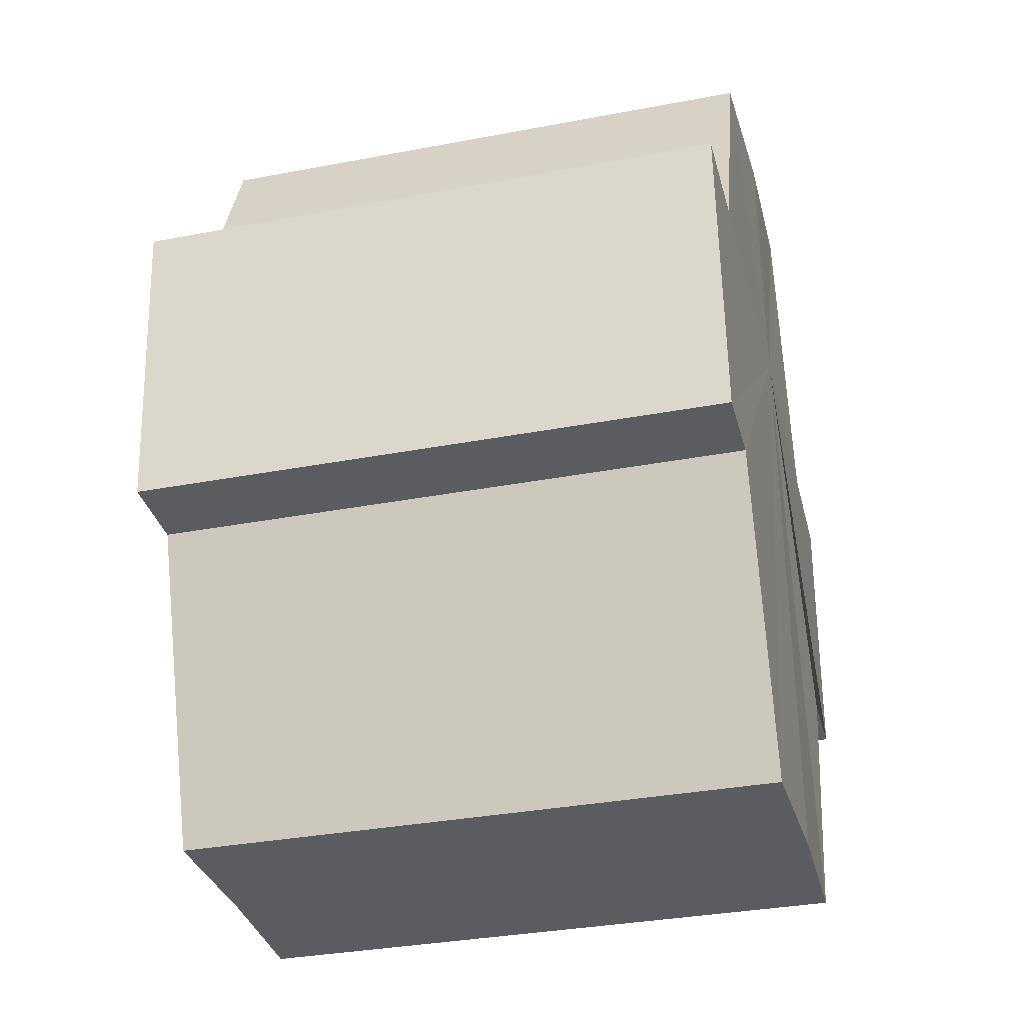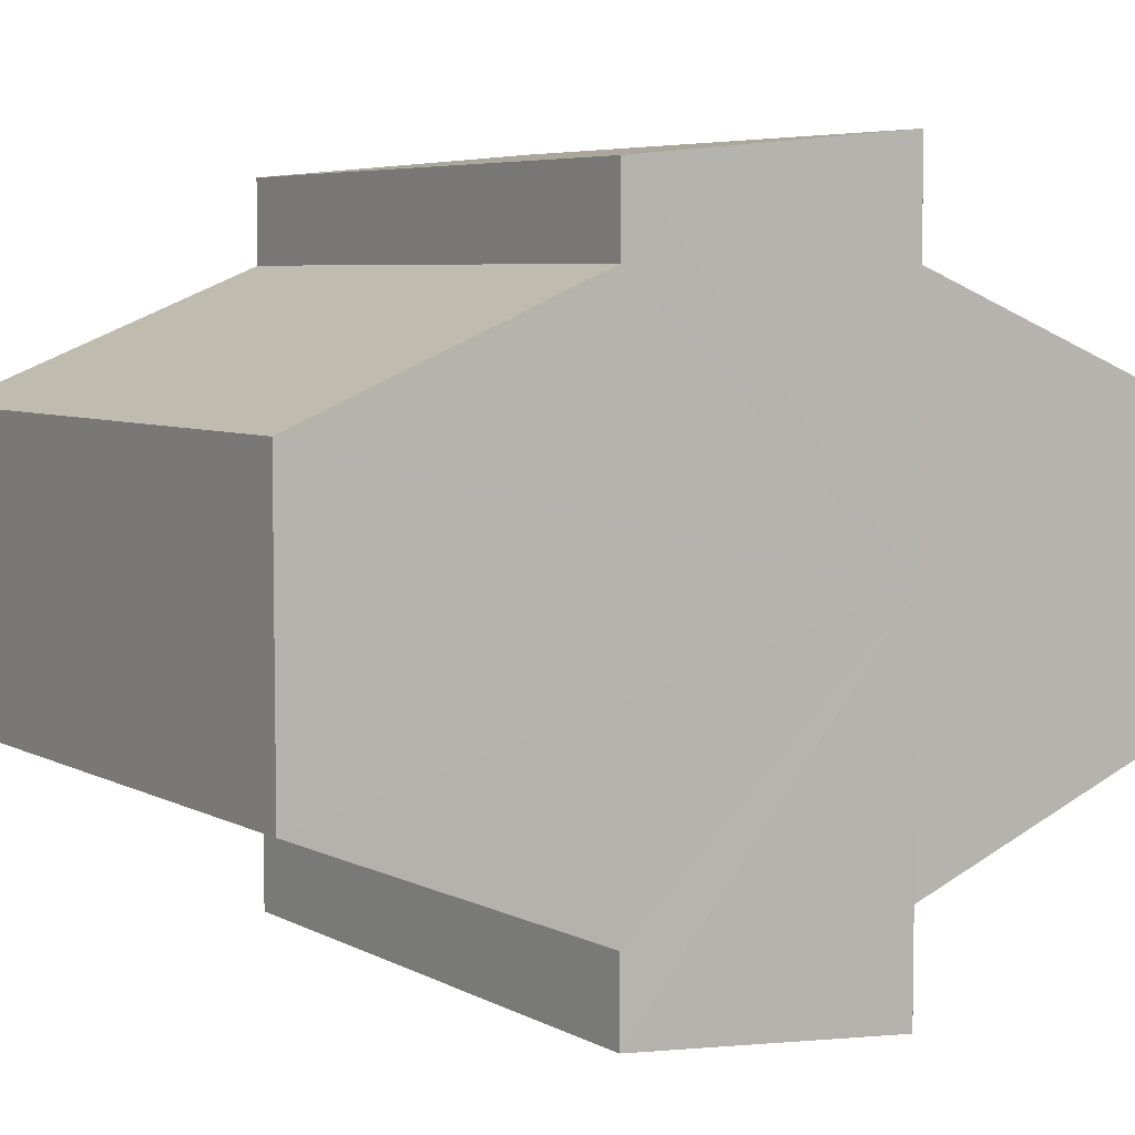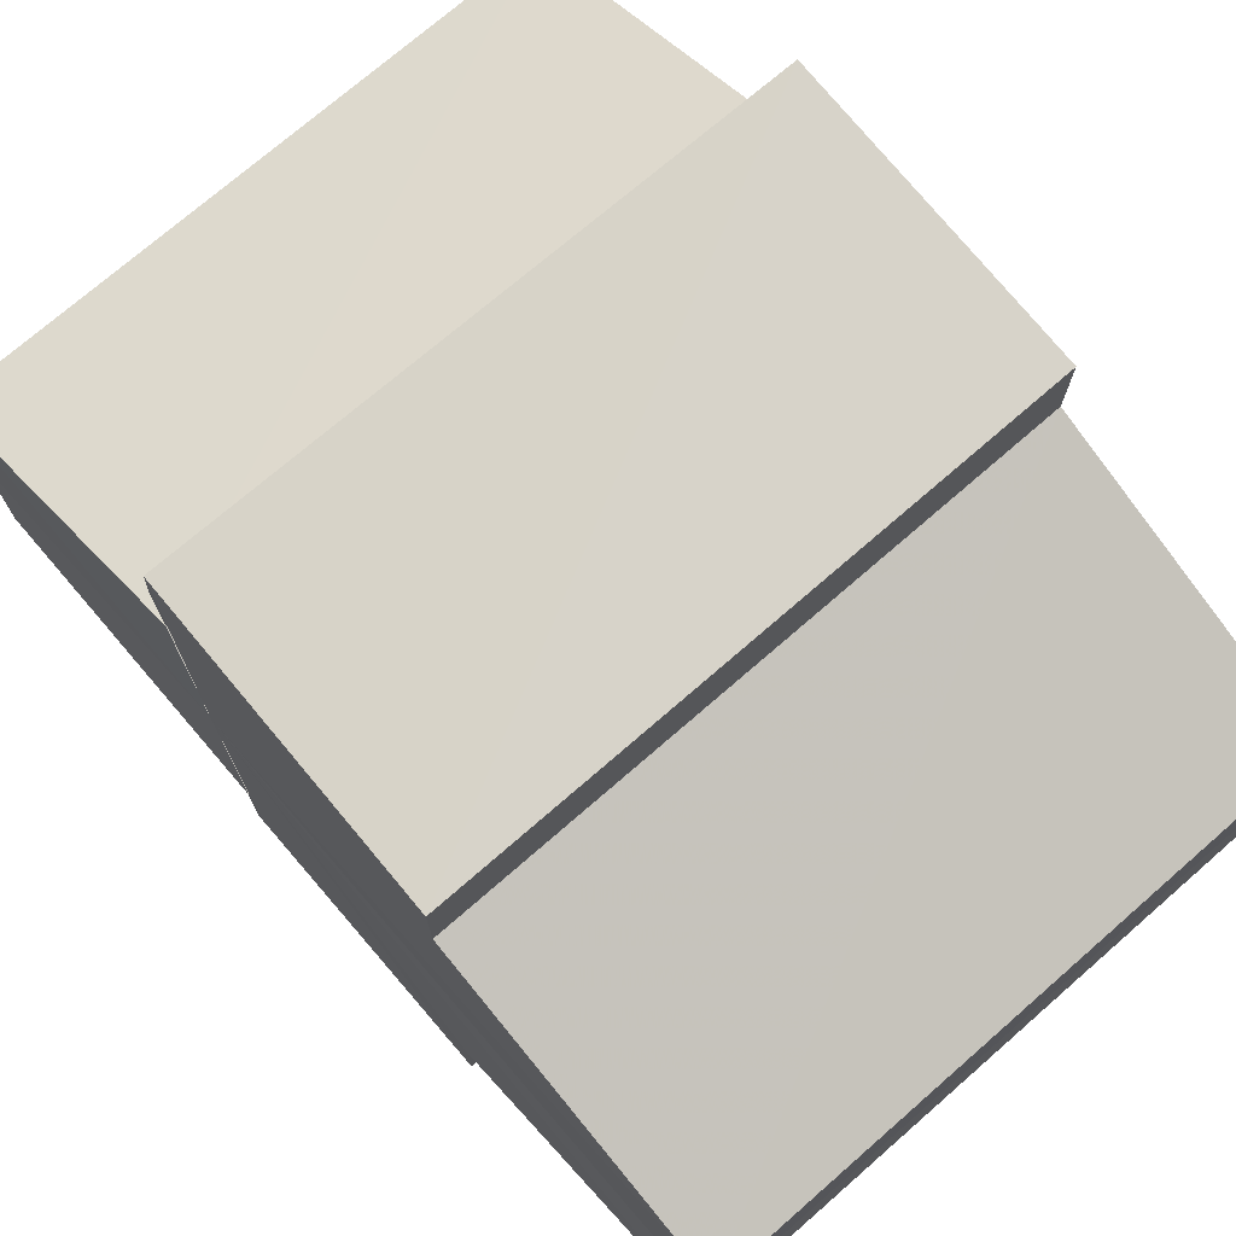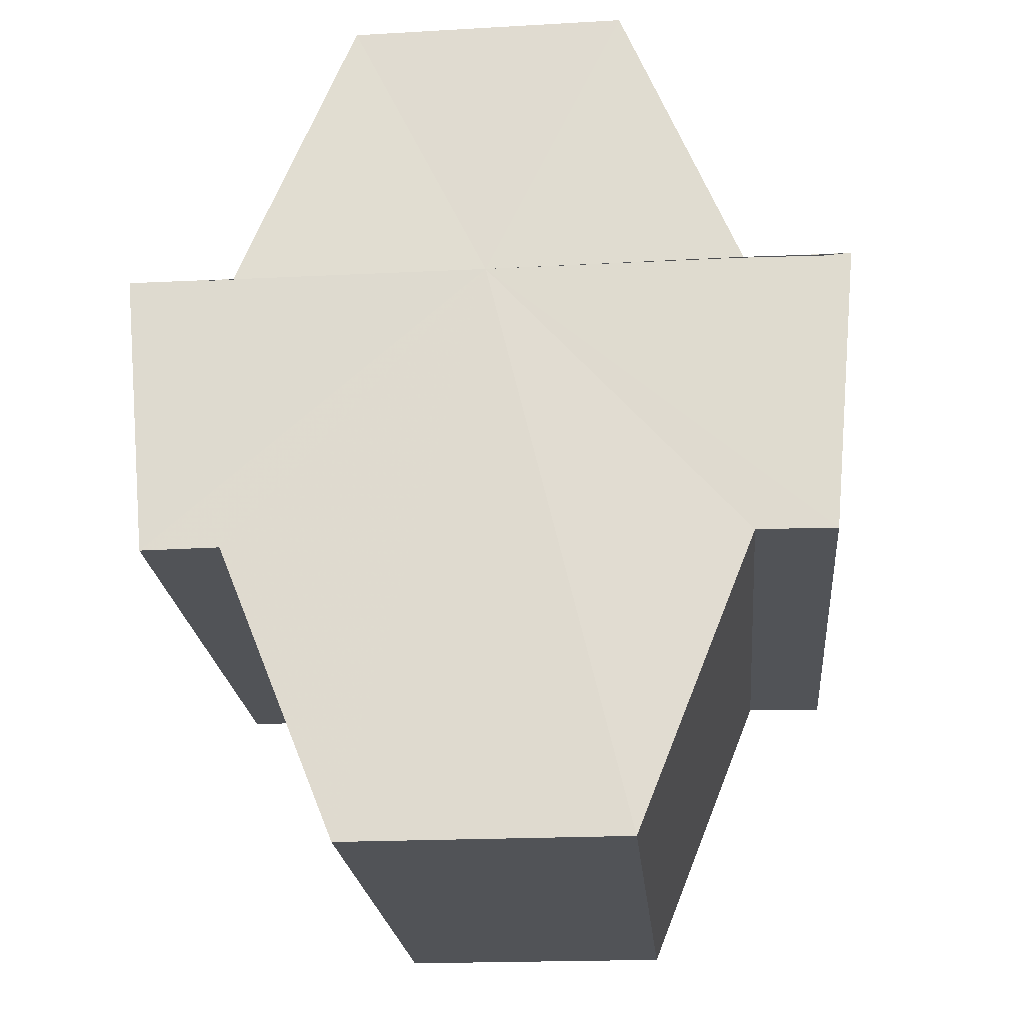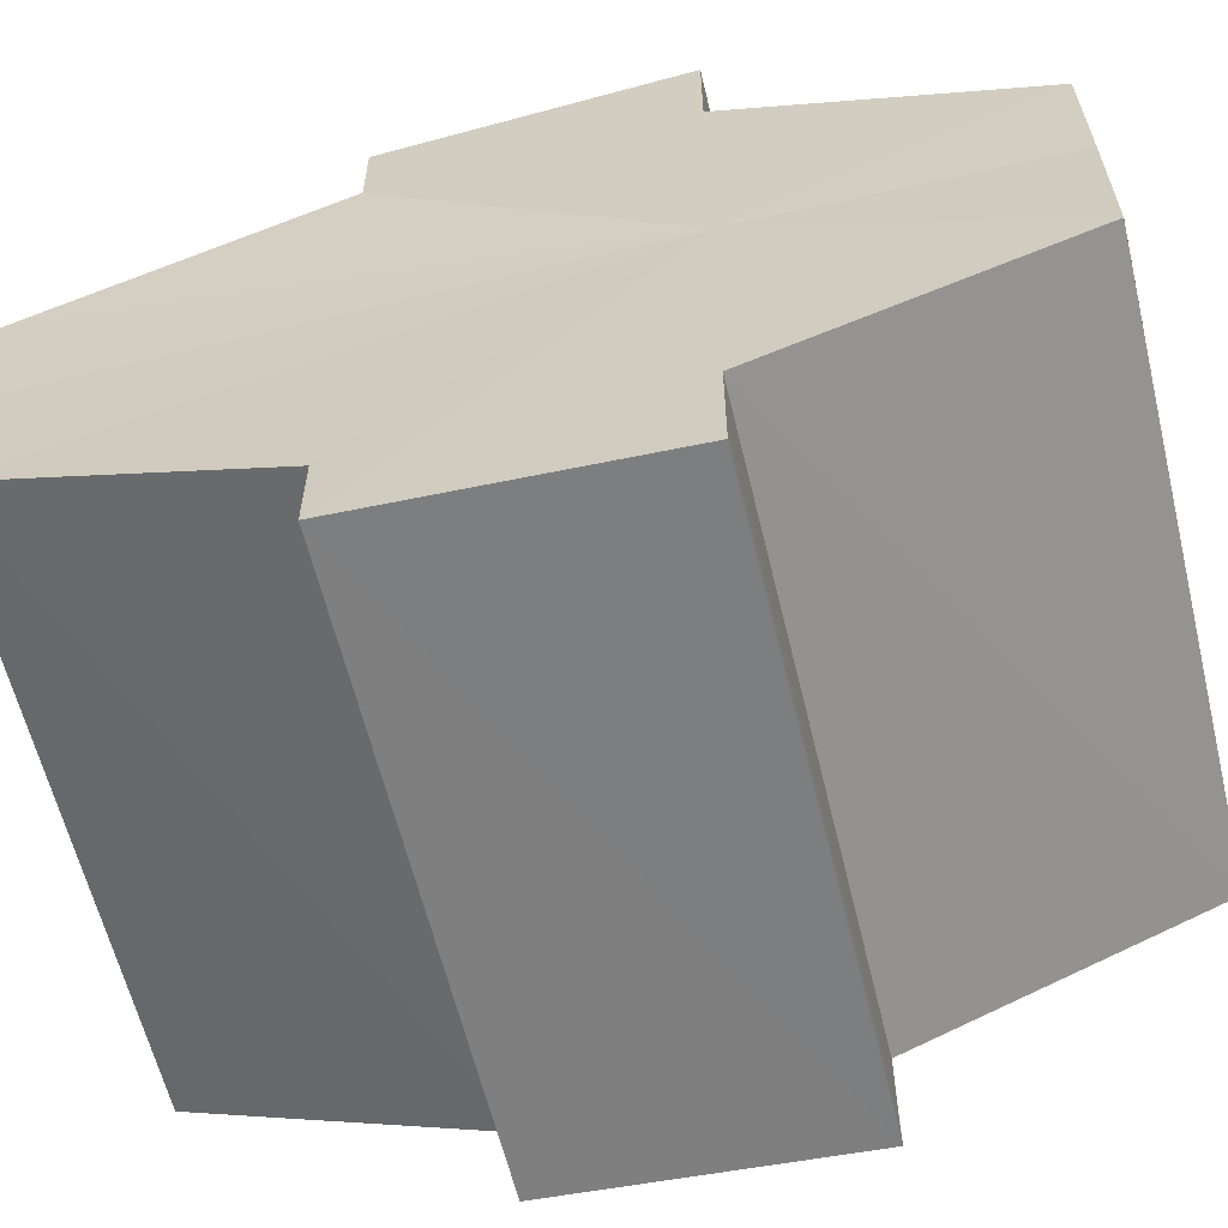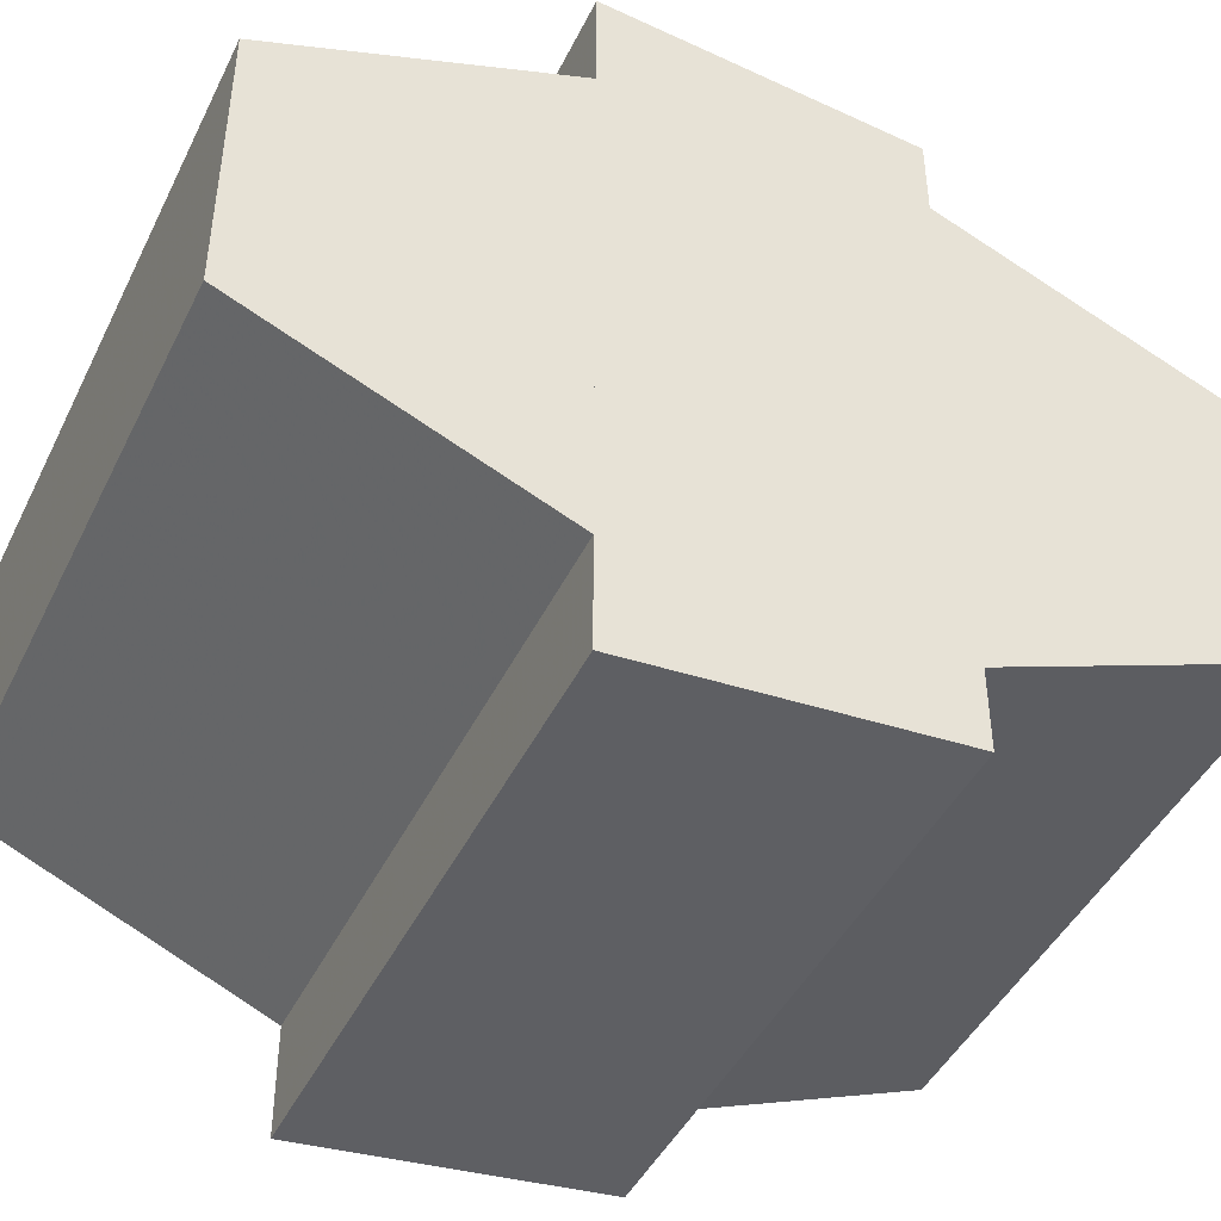
<metadata>
{"format":"obj","ext":"obj","renderer":"f3d","projection":"perspective","resolution":1024,"background":"white","views":[{"elev":-34.0,"azim":14.4,"up":"+Y"},{"elev":5.8,"azim":56.6,"up":"+Z"},{"elev":73.5,"azim":-41.2,"up":"+Z"},{"elev":-22.2,"azim":-84.8,"up":"+Y"},{"elev":-61.3,"azim":103.7,"up":"+Z"},{"elev":-45.0,"azim":-114.8,"up":"+Z"}]}
</metadata>
<code>
o 5377
v 2247 1879 7.535
v 2247 1879 7.53
v 2248 1879 7.535
v 2247 1879 7.526
v 2248 1879 7.53
v 2247 1879 7.523
v 2248 1879 7.526
v 2247 1879 7.54
v 2248 1879 7.54
v 2247 1879 7.544
v 2248 1879 7.544
v 2247 1879 7.547
v 2248 1879 7.547
v 2247 1879 7.544
v 2248 1879 7.544
v 2247 1879 7.54
v 2248 1879 7.54
v 2247 1879 7.535
v 2248 1879 7.535
v 2247 1879 7.53
v 2248 1879 7.53
v 2247 1879 7.526
v 2248 1879 7.526
v 2247 1879 7.523
v 2248 1879 7.523
v 2247 1879 7.535
v 2247 1879 7.526
v 2247 1879 7.523
v 2248 1879 7.523
v 2248 1879 7.523
v 2247 1879 7.523
v 2247 1879 7.523
v 2247 1879 7.53
v 2247 1879 7.535
v 2247 1879 7.54
v 2247 1879 7.544
v 2247 1879 7.547
v 2248 1879 7.548
v 2248 1879 7.547
v 2247 1879 7.548
v 2247 1879 7.547
v 2247 1879 7.548
v 2248 1879 7.547
v 2248 1879 7.548
v 2247 1879 7.53
v 2247 1879 7.526
v 2247 1879 7.535
v 2247 1879 7.54
v 2247 1879 7.544
v 2247 1879 7.547
v 2247 1879 7.548
v 2248 1879 7.544
v 2247 1879 7.544
v 2248 1879 7.54
v 2248 1879 7.544
v 2248 1879 7.535
v 2247 1879 7.54
v 2248 1879 7.53
v 2247 1879 7.535
v 2248 1879 7.526
v 2247 1879 7.53
v 2247 1879 7.523
v 2247 1879 7.523
v 2248 1879 7.523
v 2248 1879 7.523
v 2248 1879 7.523
v 2247 1879 7.526
v 2248 1879 7.526
v 2247 1879 7.526
v 2247 1879 7.53
v 2247 1879 7.535
v 2248 1879 7.53
v 2247 1879 7.54
v 2248 1879 7.535
v 2247 1879 7.544
v 2248 1879 7.54
v 2248 1879 7.535
v 2248 1879 7.535
v 2248 1879 7.53
v 2248 1879 7.54
v 2248 1879 7.526
v 2248 1879 7.544
v 2248 1879 7.523
v 2248 1879 7.523
v 2248 1879 7.547
v 2248 1879 7.526
v 2248 1879 7.53
v 2248 1879 7.535
v 2248 1879 7.54
v 2248 1879 7.544
f 1 2 3
f 2 4 5
f 4 6 7
f 8 1 9
f 10 8 11
f 12 10 13
f 13 14 15
f 15 16 17
f 17 18 19
f 19 20 21
f 21 22 23
f 23 24 25
f 26 24 27
f 26 28 24
f 29 28 30
f 31 32 29
f 26 27 33
f 26 33 34
f 26 34 35
f 26 35 36
f 26 36 37
f 38 37 39
f 40 41 38
f 26 37 42
f 43 42 44
f 26 45 46
f 26 47 45
f 26 48 47
f 26 49 48
f 50 51 43
f 52 50 43
f 53 50 52
f 54 53 55
f 56 57 54
f 58 59 56
f 60 61 58
f 62 63 64
f 65 63 66
f 63 67 66
f 66 67 68
f 69 70 68
f 70 71 72
f 71 73 74
f 73 75 76
f 77 78 79
f 77 80 78
f 77 79 81
f 77 82 80
f 77 81 83
f 77 83 84
f 77 85 82
f 77 44 85
f 77 86 87
f 77 87 88
f 77 88 89
f 77 89 90

</code>
